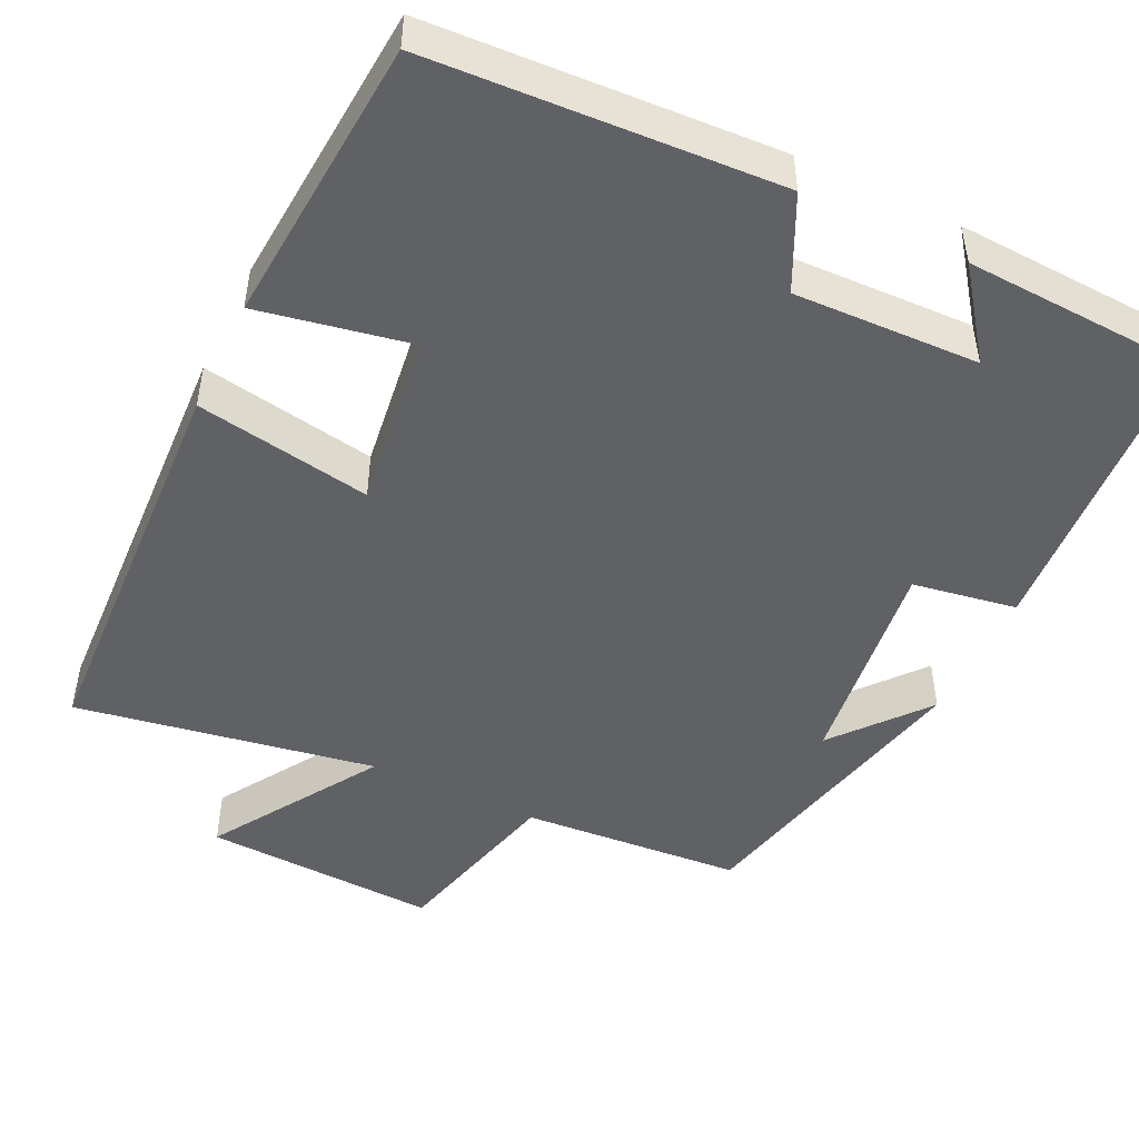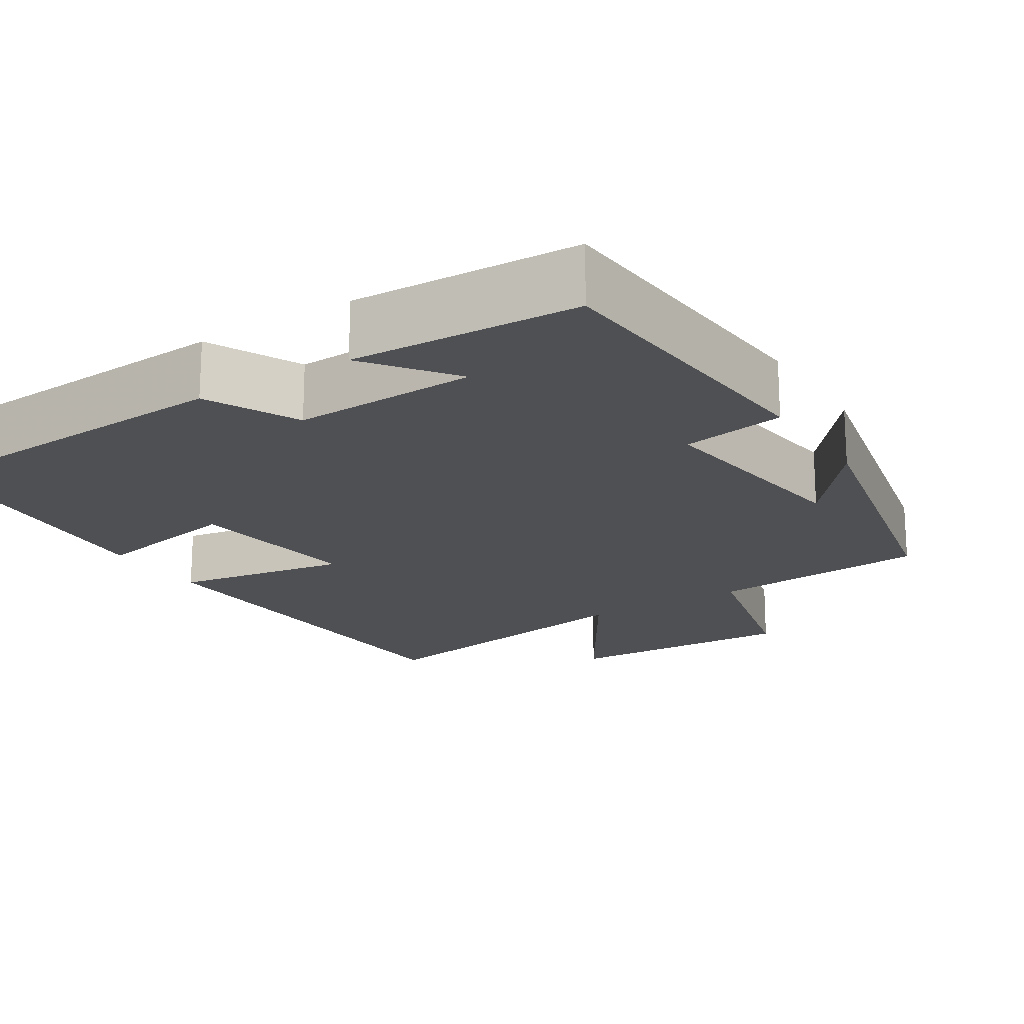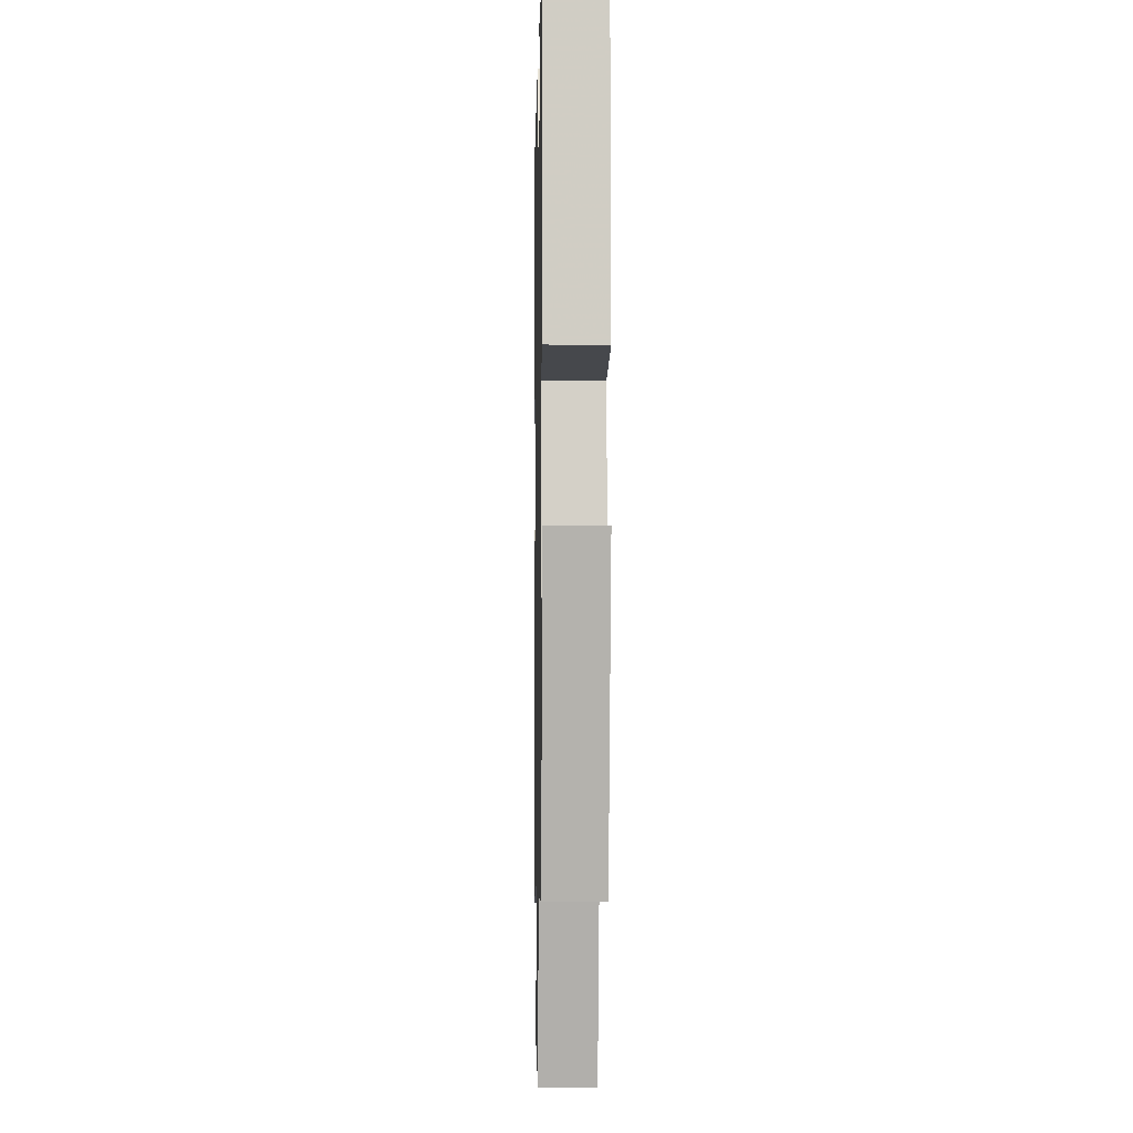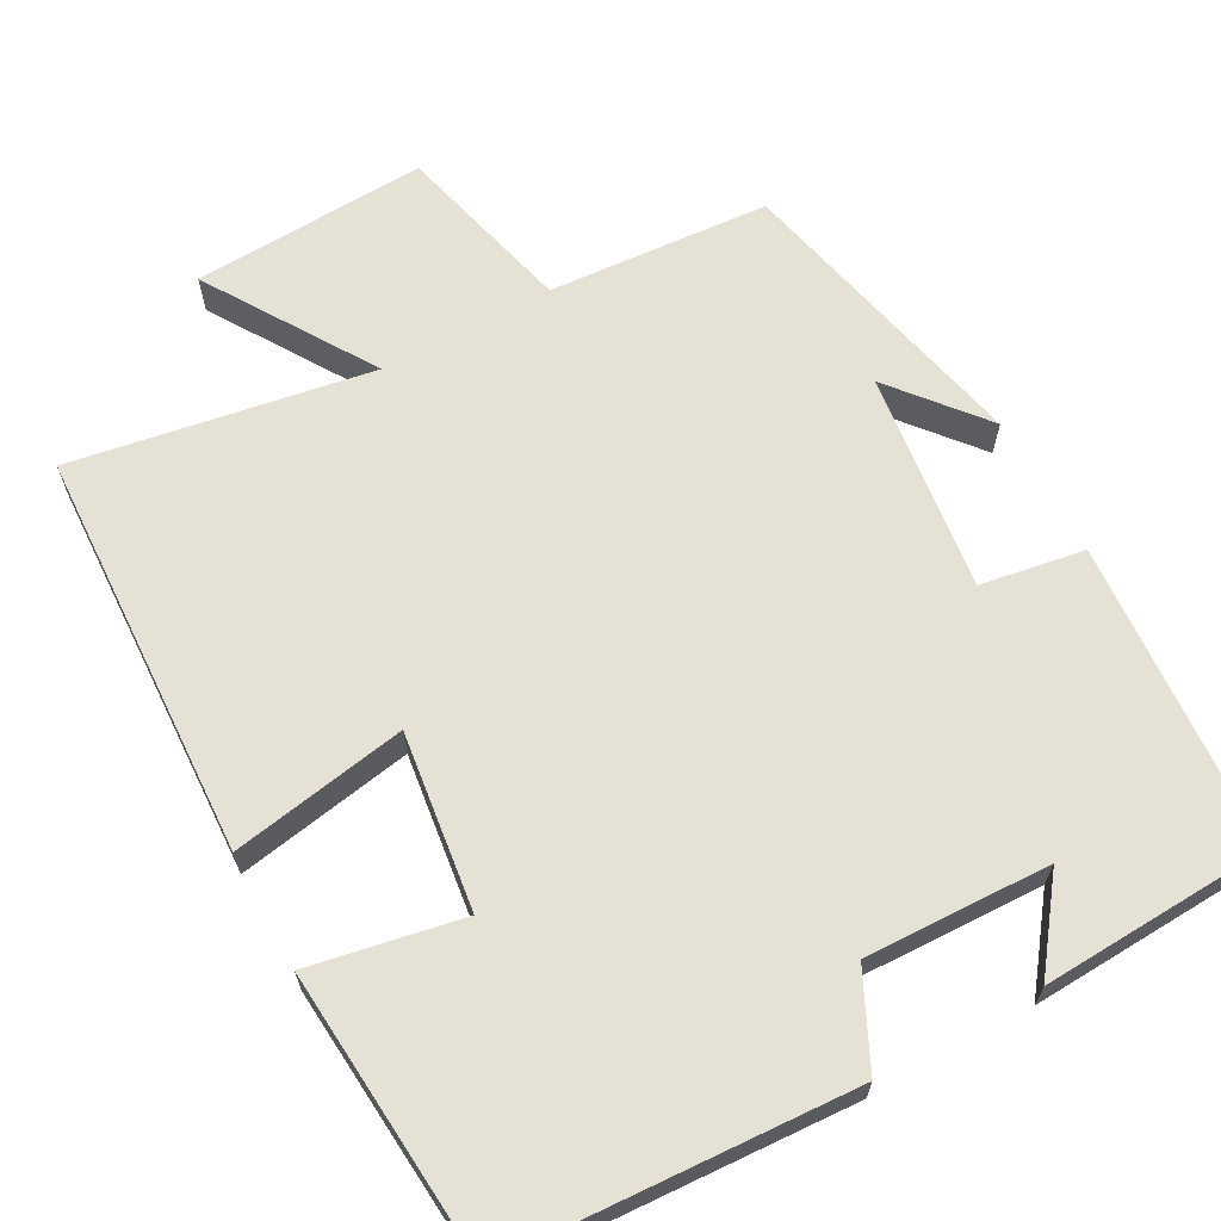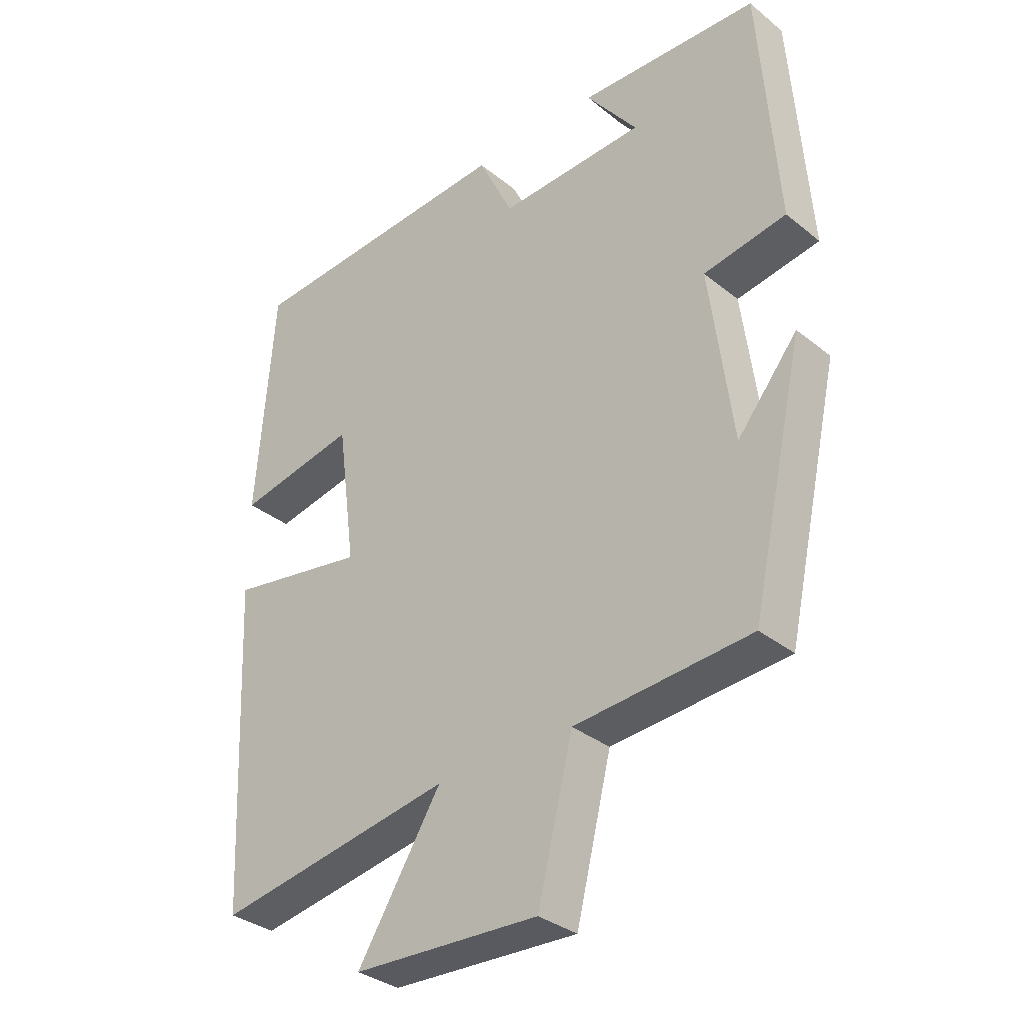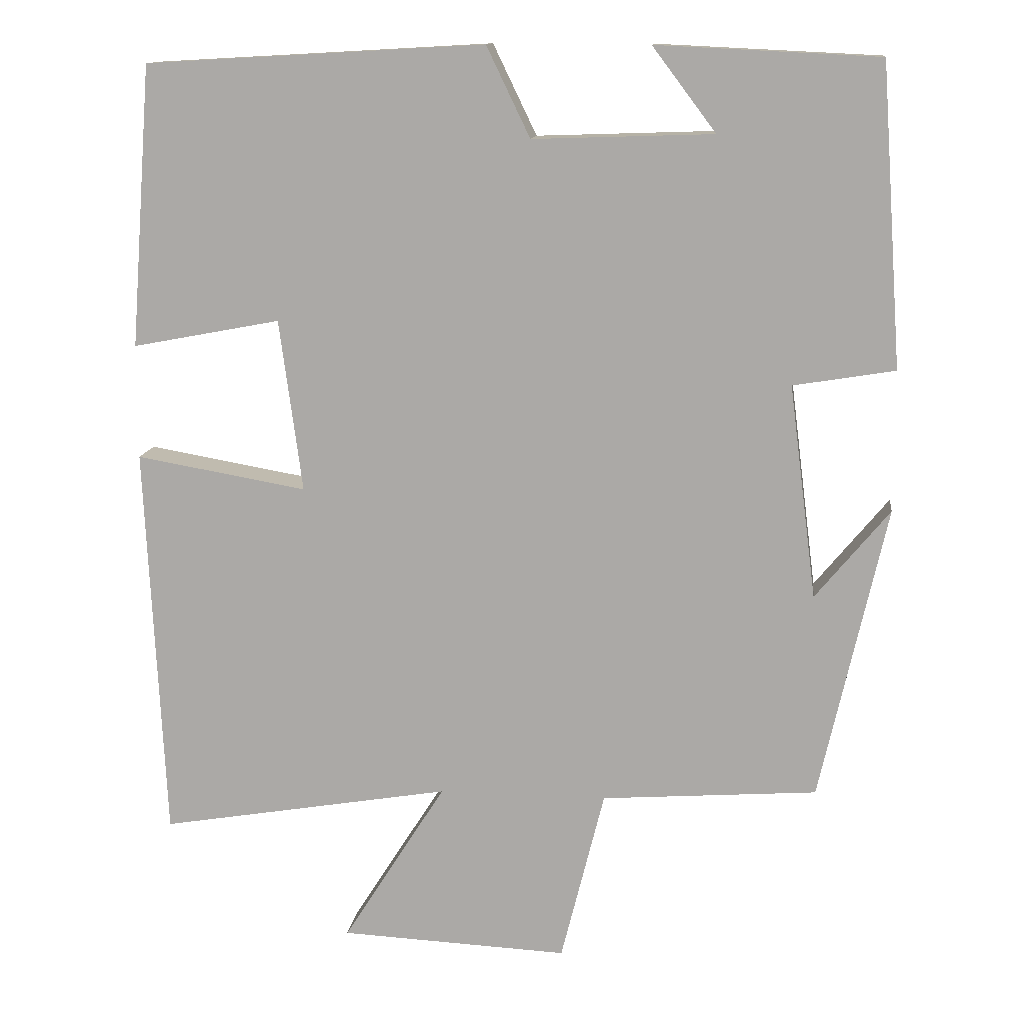
<metadata>
{"format":"obj","ext":"obj","renderer":"f3d","projection":"perspective","resolution":1024,"background":"white","views":[{"elev":-48.1,"azim":-25.7,"up":"+Y"},{"elev":-18.8,"azim":32.5,"up":"+Y"},{"elev":-2.1,"azim":88.8,"up":"+Z"},{"elev":65.0,"azim":-28.8,"up":"+Y"},{"elev":-33.6,"azim":42.6,"up":"+Z"},{"elev":12.8,"azim":7.1,"up":"+Z"}]}
</metadata>
<code>
v -0.472 0.07 0.475
v -0.029 0.07 0.5
v 0.028 0.07 0.382
v 0.264 0.07 0.39
v 0.181 0.07 0.5
v 0.472 0.07 0.486
v 0.5 0.07 0.093
v 0.367 0.07 0.071
v 0.403 0.07 -0.209
v 0.5 0.07 -0.091
v 0.413 0.07 -0.479
v 0.13 0.07 -0.5
v 0.073 0.07 -0.728
v -0.227 0.07 -0.714
v -0.092 0.07 -0.5
v -0.475 0.07 -0.565
v -0.5 0.07 -0.044
v -0.276 0.07 -0.083
v -0.306 0.07 0.143
v -0.5 0.07 0.106
v -0.472 0 0.475
v -0.029 0 0.5
v 0.028 0 0.382
v 0.264 0 0.39
v 0.181 0 0.5
v 0.472 0 0.486
v 0.5 0 0.093
v 0.367 0 0.071
v 0.403 0 -0.209
v 0.5 0 -0.091
v 0.413 0 -0.479
v 0.13 0 -0.5
v 0.073 0 -0.728
v -0.227 0 -0.714
v -0.092 0 -0.5
v -0.475 0 -0.565
v -0.5 0 -0.044
v -0.276 0 -0.083
v -0.306 0 0.143
v -0.5 0 0.106
f 1 2 3
f 20 1 3
f 19 20 3
f 18 19 3 4
f 15 16 17 18
f 15 18 4
f 12 13 14 15
f 12 15 4
f 11 12 4
f 9 10 11
f 8 9 11 4
f 7 8 4
f 4 5 6 7
f 23 22 21
f 23 21 40
f 23 40 39
f 24 23 39 38
f 38 37 36 35
f 24 38 35
f 35 34 33 32
f 24 35 32
f 24 32 31
f 31 30 29
f 24 31 29 28
f 24 28 27
f 27 26 25 24
f 1 21 22 2
f 2 22 23 3
f 3 23 24 4
f 4 24 25 5
f 5 25 26 6
f 6 26 27 7
f 7 27 28 8
f 8 28 29 9
f 9 29 30 10
f 10 30 31 11
f 11 31 32 12
f 12 32 33 13
f 13 33 34 14
f 14 34 35 15
f 15 35 36 16
f 16 36 37 17
f 17 37 38 18
f 18 38 39 19
f 19 39 40 20
f 20 40 21 1

</code>
